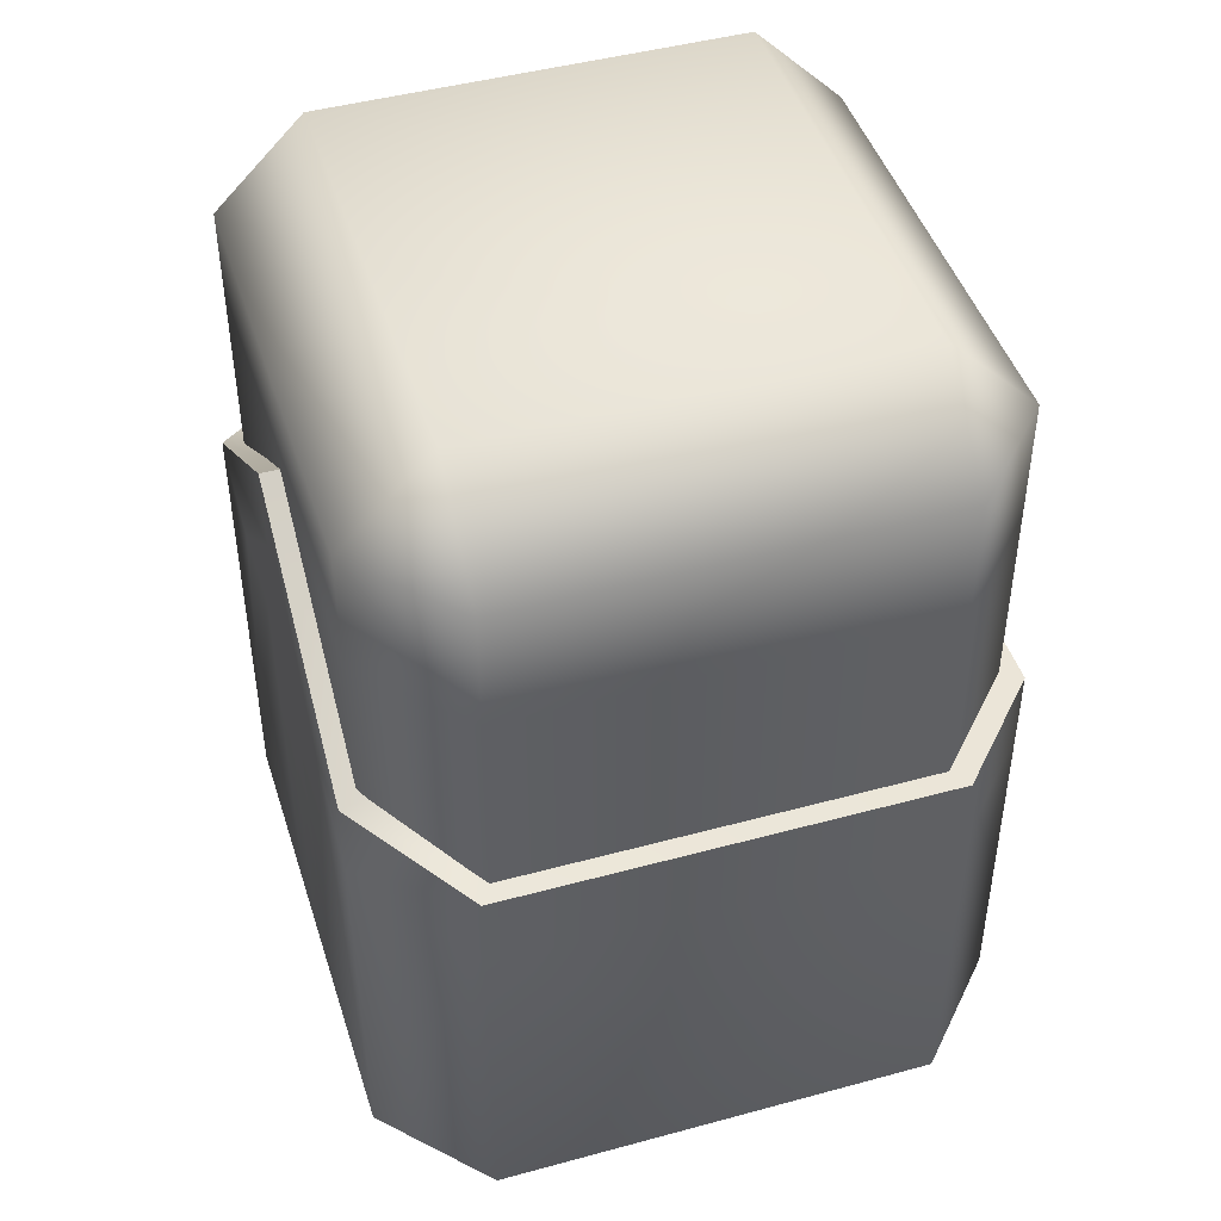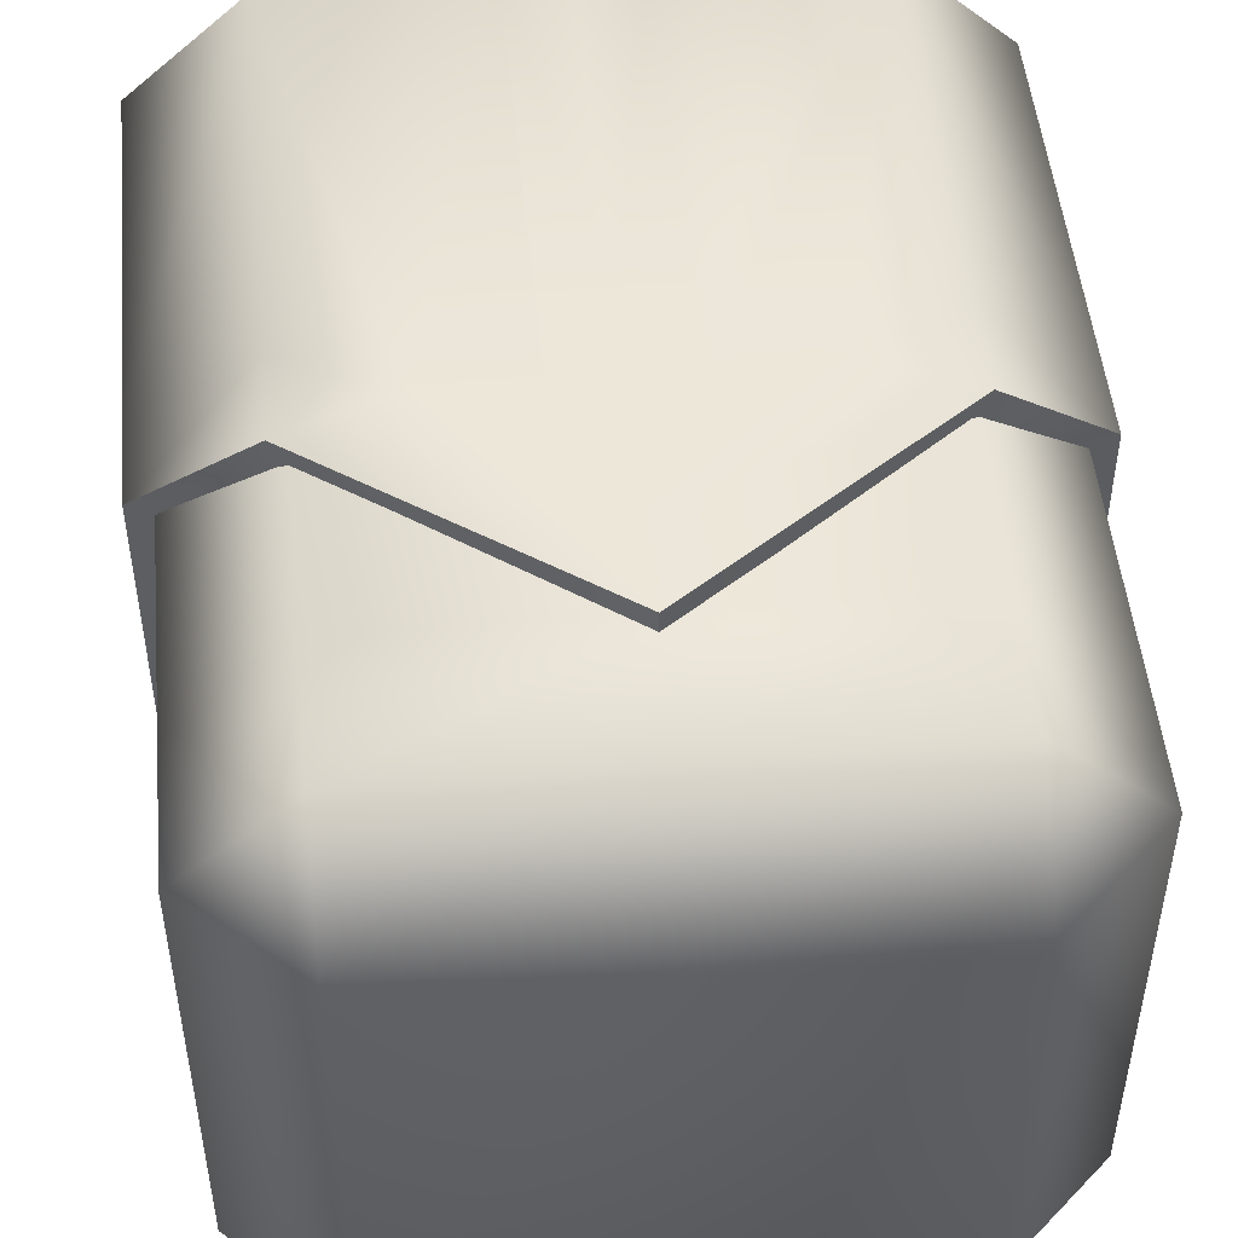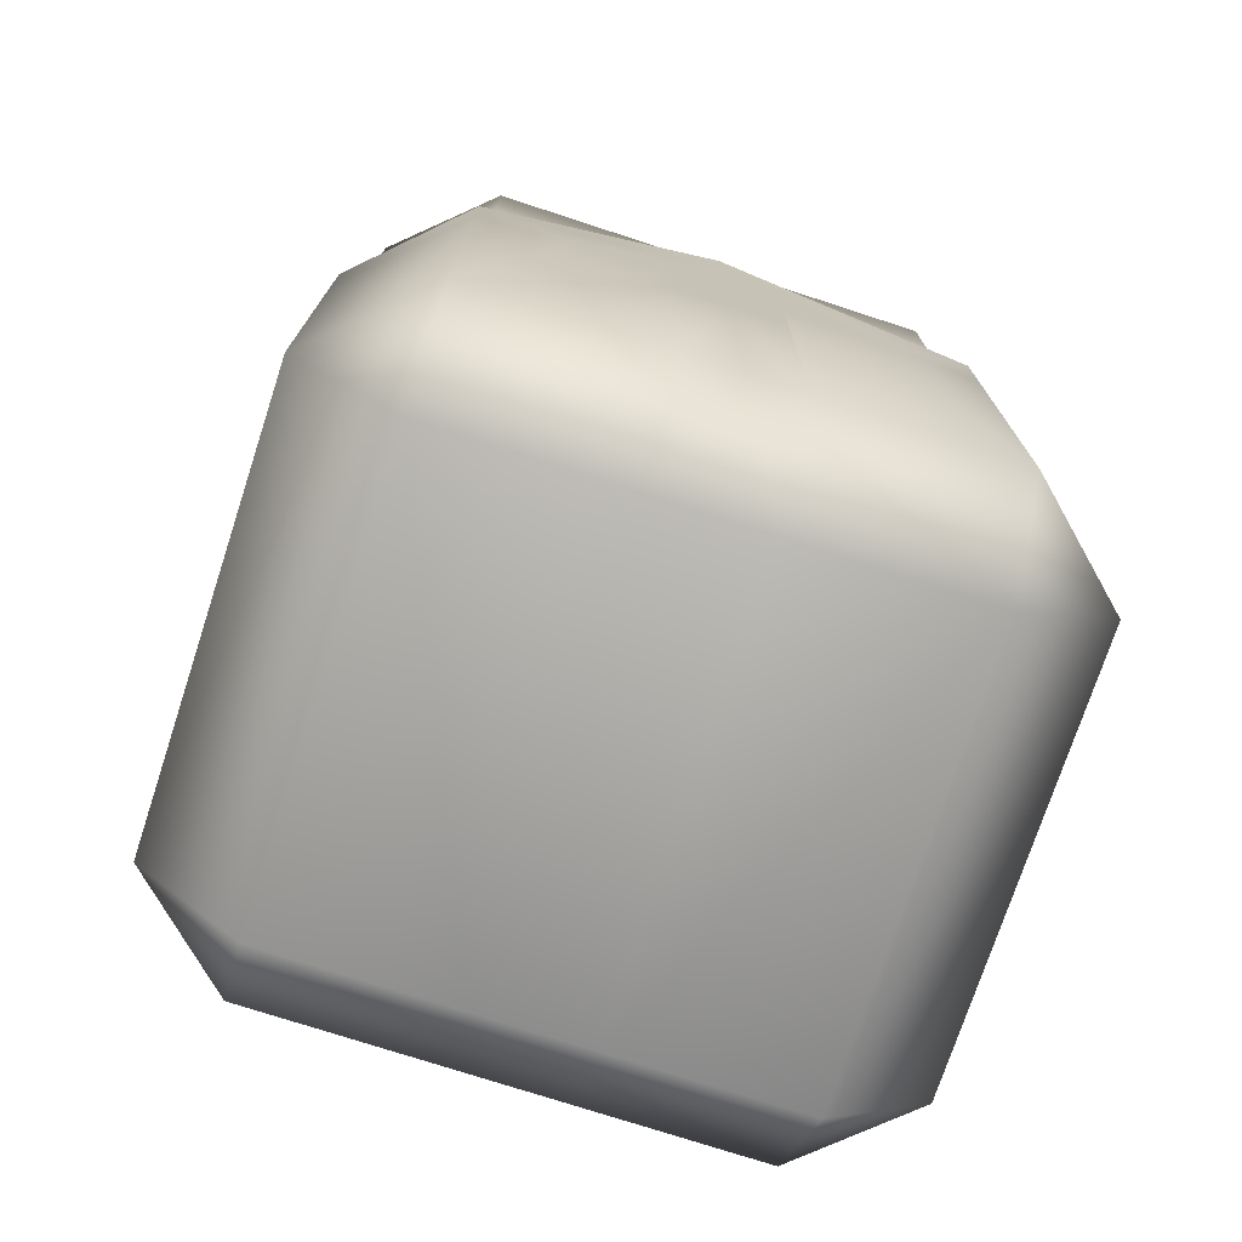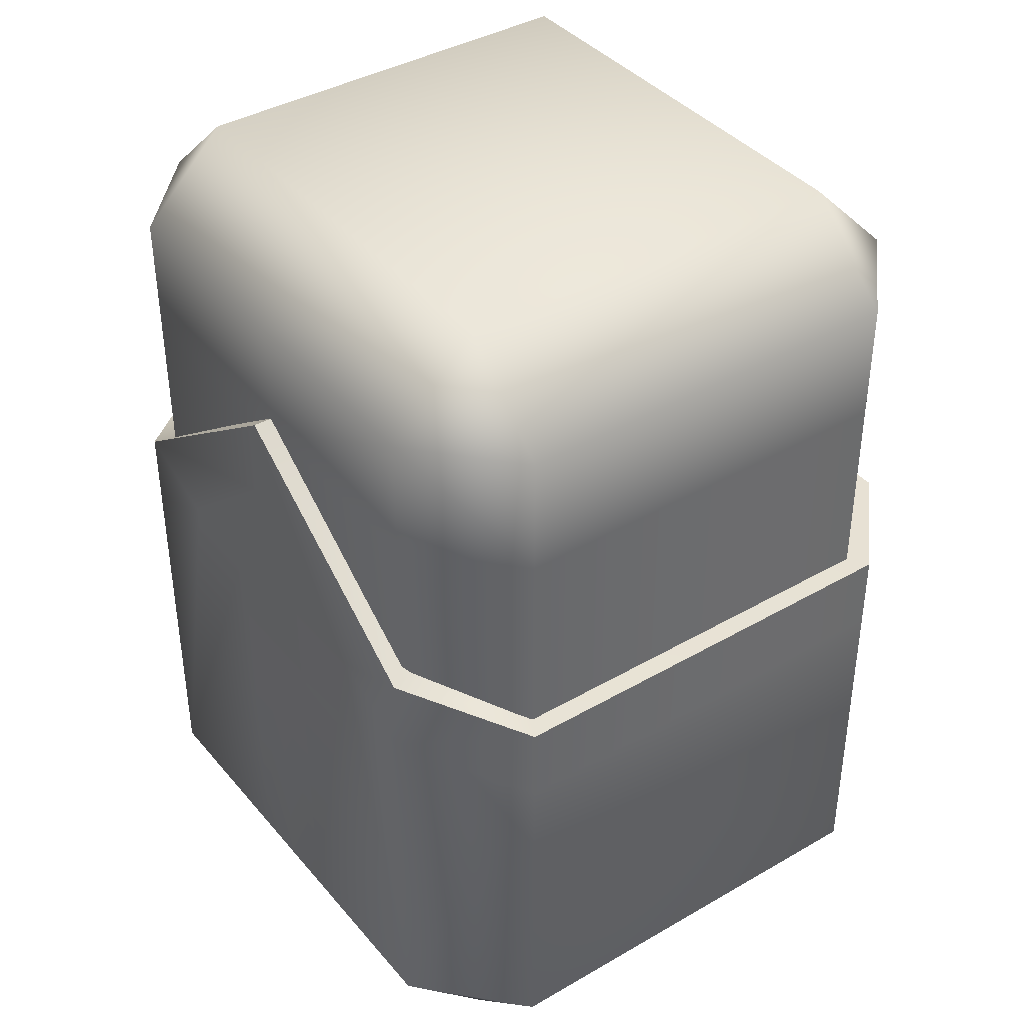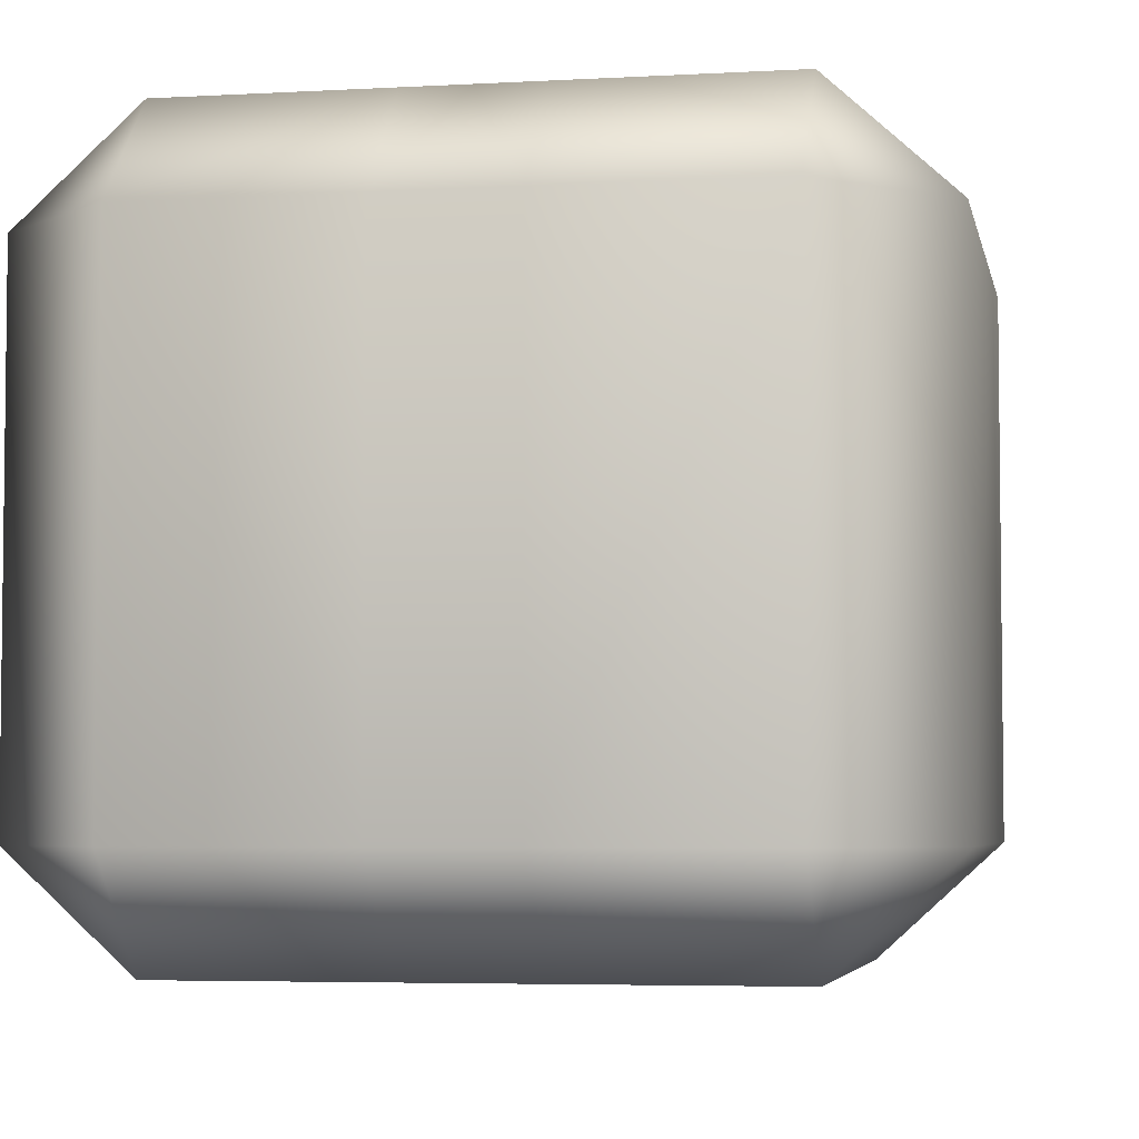
<metadata>
{"format":"obj","ext":"obj","renderer":"f3d","projection":"perspective","resolution":1024,"background":"white","views":[{"elev":45.6,"azim":72.6,"up":"+Y"},{"elev":49.7,"azim":174.5,"up":"+Z"},{"elev":-74.5,"azim":-18.1,"up":"+Y"},{"elev":39.5,"azim":54.3,"up":"+Y"},{"elev":-4.6,"azim":10.6,"up":"+Z"}]}
</metadata>
<code>
g LowerLeg_right.021
v -0.2834 0.1377 -0.1143
v -0.1957 0.09048 -0.1143
v -0.1957 0.1377 -0.1143
v -0.2834 0.09048 -0.1143
v -0.1957 0.01395 -0.1143
v -0.3711 0.1377 -0.1143
v -0.2834 0.01395 -0.1143
v -0.1957 -0.1376 -0.1144
v -0.2834 -0.1376 -0.1144
v -0.3711 0.09048 -0.1143
v -0.3711 0.01395 -0.1143
v -0.3711 -0.1376 -0.1144
v -0.4086 -0.1376 -0.0801
v -0.4086 0.09047 -0.08
v -0.4086 0.1377 -0.07998
v -0.4086 0.1376 0.0801
v -0.4086 0.01394 -0.08003
v -0.4086 0.0904 0.08008
v -0.4086 0.01387 0.08005
v -0.4086 -0.1377 0.07998
v -0.3711 -0.1377 0.1143
v -0.3711 0.09038 0.1144
v -0.3711 0.1376 0.1144
v -0.2834 0.1376 0.1144
v -0.3711 0.01385 0.1143
v -0.2834 0.09038 0.1144
v -0.1957 0.1376 0.1144
v -0.2834 0.01385 0.1143
v -0.2834 -0.1377 0.1143
v -0.1957 0.01385 0.1143
v -0.1957 -0.1377 0.1143
v -0.1581 -0.1377 0.07998
v -0.1957 0.09038 0.1144
v -0.1581 0.01387 0.08005
v -0.1581 -0.1376 -0.0801
v -0.1581 0.0904 0.08008
v -0.1581 0.1376 0.0801
v -0.1581 0.01394 -0.08003
v -0.1957 -0.1376 -0.1144
v -0.1957 0.01395 -0.1143
v -0.1581 0.09047 -0.08
v -0.1581 0.1377 -0.07998
v -0.1957 0.09048 -0.1143
v -0.1957 0.1377 -0.1143
v -0.1957 -0.172 0.07996
v -0.1581 -0.1377 0.07998
v -0.1581 -0.1376 -0.0801
v -0.1957 -0.1377 0.1143
v -0.1957 -0.1719 -0.08012
v -0.1957 -0.1376 -0.1144
v -0.2834 -0.1376 -0.1144
v -0.2834 -0.172 0.07996
v -0.2834 -0.1377 0.1143
v -0.2834 -0.1719 -0.08012
v -0.3711 -0.1376 -0.1144
v -0.3711 -0.172 0.07996
v -0.3711 -0.1377 0.1143
v -0.4086 -0.1377 0.07998
v -0.3711 -0.1719 -0.08012
v -0.4086 -0.1376 -0.0801
v -0.1957 0.1377 -0.1143
v -0.1581 0.1377 -0.07998
v -0.1957 0.172 -0.07996
v -0.1581 0.1376 0.0801
v -0.2834 0.172 -0.07996
v -0.2834 0.1377 -0.1143
v -0.1957 0.1719 0.08012
v -0.1957 0.1376 0.1144
v -0.2834 0.1376 0.1144
v -0.2834 0.1719 0.08012
v -0.3711 0.1376 0.1144
v -0.3711 0.1719 0.08012
v -0.4086 0.1376 0.0801
v -0.4086 0.1377 -0.07998
v -0.3711 0.172 -0.07996
v -0.3711 0.1377 -0.1143
v -0.2623 -0.1465 0.1216
v -0.2834 -0.1465 0.1216
v -0.2834 -0.01651 0.1216
v -0.2623 -0.01651 0.1216
v -0.2834 0.01474 0.1217
v -0.2623 0.01474 0.1217
v -0.2834 0.06292 0.1217
v -0.2619 0.04484 0.1217
v -0.2834 0.09617 0.1217
v -0.226 0.01474 0.1217
v -0.1901 0.02966 0.1217
v -0.1901 -0.0009582 0.1216
v -0.1501 0.01475 0.08517
v -0.1501 -0.01587 0.08515
v -0.1501 -0.01579 -0.08517
v -0.1501 0.01483 -0.08515
v -0.1901 0.01485 -0.1216
v -0.1901 -0.01578 -0.1217
v -0.2623 -0.01578 -0.1217
v -0.2623 0.01485 -0.1216
v -0.2834 -0.01578 -0.1217
v -0.2834 0.01485 -0.1216
v -0.3045 -0.1465 0.1216
v -0.2834 -0.01651 0.1216
v -0.2834 -0.1465 0.1216
v -0.3045 -0.01651 0.1216
v -0.2834 0.01474 0.1217
v -0.3045 0.01474 0.1217
v -0.2834 0.06292 0.1217
v -0.3049 0.04484 0.1217
v -0.3767 0.02966 0.1217
v -0.2834 0.09617 0.1217
v -0.3407 0.01474 0.1217
v -0.3767 -0.0009582 0.1216
v -0.4167 0.01475 0.08517
v -0.4167 -0.01587 0.08515
v -0.4167 -0.01579 -0.08517
v -0.4167 0.01483 -0.08515
v -0.3767 0.01485 -0.1216
v -0.3767 -0.01578 -0.1217
v -0.3045 -0.01578 -0.1217
v -0.3045 0.01485 -0.1216
v -0.2834 -0.01578 -0.1217
v -0.2834 0.01485 -0.1216
v -0.2834 -0.1465 0.1216
v -0.3045 -0.183 0.08508
v -0.3045 -0.1465 0.1216
v -0.2834 -0.183 0.08508
v -0.2834 -0.1829 -0.08524
v -0.3045 -0.1829 -0.08524
v -0.2834 -0.1465 0.1216
v -0.2623 -0.1465 0.1216
v -0.2623 -0.183 0.08508
v -0.2834 -0.183 0.08508
v -0.2834 -0.1829 -0.08524
v -0.2623 -0.1829 -0.08524
v -0.3045 0.01484 -0.1108
v -0.2834 0.01484 -0.1108
v -0.2834 -0.01578 -0.1108
v -0.3045 -0.01578 -0.1108
v -0.3728 0.01484 -0.1115
v -0.3728 -0.01578 -0.1115
v -0.4067 -0.01579 -0.08079
v -0.4067 0.01483 -0.08077
v -0.4069 0.01476 0.08044
v -0.4067 -0.01587 0.08077
v -0.3728 -0.0009539 0.1115
v -0.3738 0.02967 0.1112
v -0.3407 0.01474 0.1108
v -0.3049 0.04485 0.1108
v -0.2834 0.09617 0.1108
v -0.2834 0.06292 0.1108
v -0.3045 0.01474 0.1108
v -0.2834 0.01474 0.1108
v -0.3045 -0.01651 0.1108
v -0.2834 -0.01651 0.1108
v -0.3045 -0.1423 0.1116
v -0.2834 -0.1423 0.1116
v -0.2623 0.01484 -0.1108
v -0.2834 -0.01578 -0.1108
v -0.2834 0.01484 -0.1108
v -0.2623 -0.01578 -0.1108
v -0.194 0.01484 -0.1115
v -0.194 -0.01578 -0.1115
v -0.16 -0.01579 -0.08079
v -0.16 0.01483 -0.08077
v -0.1599 0.01476 0.08044
v -0.16 -0.01587 0.08077
v -0.194 -0.0009539 0.1115
v -0.193 0.02967 0.1112
v -0.226 0.01474 0.1108
v -0.2834 0.09617 0.1108
v -0.2619 0.04485 0.1108
v -0.2834 0.06292 0.1108
v -0.2623 0.01474 0.1108
v -0.2834 0.01474 0.1108
v -0.2623 -0.01651 0.1108
v -0.2834 -0.01651 0.1108
v -0.2623 -0.1423 0.1116
v -0.2834 -0.1423 0.1116
v -0.2834 -0.1423 0.1116
v -0.3045 -0.1423 0.1116
v -0.3045 -0.173 0.08093
v -0.2834 -0.173 0.08093
v -0.2834 -0.1729 -0.08109
v -0.3045 -0.1729 -0.08109
v -0.3767 0.02966 0.1217
v -0.2834 0.09617 0.1108
v -0.2834 0.09617 0.1217
v -0.3738 0.02967 0.1112
v -0.4167 0.01475 0.08517
v -0.4069 0.01476 0.08044
v -0.4167 0.01483 -0.08515
v -0.4067 0.01483 -0.08077
v -0.3767 0.01485 -0.1216
v -0.3728 0.01484 -0.1115
v -0.3045 0.01485 -0.1216
v -0.3045 0.01484 -0.1108
v -0.2834 0.01485 -0.1216
v -0.2834 0.01484 -0.1108
v -0.2623 0.01485 -0.1216
v -0.2623 0.01484 -0.1108
v -0.1901 0.01485 -0.1216
v -0.194 0.01484 -0.1115
v -0.1501 0.01483 -0.08515
v -0.16 0.01483 -0.08077
v -0.1501 0.01475 0.08517
v -0.1599 0.01476 0.08044
v -0.1901 0.02966 0.1217
v -0.193 0.02967 0.1112
v -0.2834 0.09617 0.1217
v -0.2834 0.09617 0.1108
v -0.2834 -0.1729 -0.08109
v -0.2623 -0.1729 -0.08109
v -0.2623 -0.173 0.08093
v -0.2834 -0.173 0.08093
v -0.2834 -0.1423 0.1116
v -0.2623 -0.1423 0.1116
v -0.2623 -0.1465 0.1216
v -0.2623 -0.01651 0.1216
v -0.2623 0.01474 0.1217
v -0.2623 0.01474 0.1108
v -0.2623 -0.01651 0.1108
v -0.2623 -0.1423 0.1116
v -0.2623 -0.1464 -0.1217
v -0.2834 -0.1464 -0.1217
v -0.1901 -0.1464 -0.1217
v -0.1901 -0.1829 -0.08524
v -0.1501 -0.1464 -0.08523
v -0.1501 -0.1465 0.0851
v -0.1901 -0.183 0.08508
v -0.1901 -0.1465 0.1216
v -0.2834 -0.1464 -0.1217
v -0.3045 -0.1464 -0.1217
v -0.3767 -0.1464 -0.1217
v -0.3767 -0.1829 -0.08524
v -0.4167 -0.1464 -0.08523
v -0.4167 -0.1465 0.0851
v -0.3767 -0.183 0.08508
v -0.3767 -0.1465 0.1216
v -0.2834 -0.1464 -0.1217
v -0.3045 -0.1464 -0.1217
v -0.3767 -0.1464 -0.1217
v -0.4167 -0.1464 -0.08523
v -0.4167 -0.1465 0.0851
v -0.3767 -0.1465 0.1216
v -0.1901 -0.1465 0.1216
v -0.1501 -0.1465 0.0851
v -0.1501 -0.1464 -0.08523
v -0.1901 -0.1464 -0.1217
v -0.2623 -0.1464 -0.1217
v -0.2834 -0.1464 -0.1217
v -0.1936 -0.1428 0.112
v -0.1595 -0.1426 0.08122
v -0.1595 -0.1425 -0.08135
v -0.1936 -0.1427 -0.1122
v -0.2623 -0.1422 -0.1117
v -0.2834 -0.1422 -0.1117
v -0.3732 -0.1428 0.112
v -0.4073 -0.1426 0.08122
v -0.4073 -0.1425 -0.08135
v -0.3732 -0.1427 -0.1122
v -0.3045 -0.1422 -0.1117
v -0.2834 -0.1422 -0.1117
v -0.3045 -0.1422 -0.1117
v -0.2834 -0.1422 -0.1117
v -0.3732 -0.1427 -0.1122
v -0.3732 -0.1733 -0.0815
v -0.4073 -0.1425 -0.08135
v -0.4073 -0.1426 0.08122
v -0.3732 -0.1734 0.08135
v -0.3732 -0.1428 0.112
v -0.2834 -0.1422 -0.1117
v -0.2623 -0.1422 -0.1117
v -0.1936 -0.1427 -0.1122
v -0.1936 -0.1733 -0.0815
v -0.1595 -0.1425 -0.08135
v -0.1595 -0.1426 0.08122
v -0.1936 -0.1734 0.08135
v -0.1936 -0.1428 0.112
g LowerLeg_right.021_0
f 3 2 1
f 2 4 1
f 2 5 4
f 1 4 6
f 5 7 4
f 5 8 7
f 8 9 7
f 4 10 6
f 4 7 10
f 7 9 11
f 7 11 10
f 9 12 11
f 12 13 11
f 10 14 6
f 14 15 6
f 16 15 14
f 11 17 10
f 13 17 11
f 17 14 10
f 18 16 14
f 18 14 17
f 19 17 13
f 19 18 17
f 20 19 13
f 19 20 21
f 16 18 22
f 23 16 22
f 24 23 22
f 18 19 25
f 25 19 21
f 22 18 25
f 26 24 22
f 22 25 26
f 27 24 26
f 28 25 21
f 28 26 25
f 29 28 21
f 30 28 29
f 30 26 28
f 31 30 29
f 30 31 32
f 33 27 26
f 33 26 30
f 34 30 32
f 33 30 34
f 32 35 34
f 27 33 36
f 36 33 34
f 37 27 36
f 35 38 34
f 34 38 36
f 35 39 38
f 39 40 38
f 36 41 37
f 38 41 36
f 38 40 41
f 41 42 37
f 40 43 41
f 41 43 42
f 43 44 42
f 47 46 45
f 48 45 46
f 49 47 45
f 50 47 49
f 51 50 49
f 52 45 48
f 45 52 49
f 53 52 48
f 54 51 49
f 52 54 49
f 55 51 54
f 56 52 53
f 52 56 54
f 57 56 53
f 57 58 56
f 59 55 54
f 56 59 54
f 59 56 58
f 55 59 60
f 60 59 58
f 63 62 61
f 62 63 64
f 65 63 61
f 66 65 61
f 63 67 64
f 68 64 67
f 69 68 67
f 67 63 70
f 70 69 67
f 63 65 70
f 71 69 70
f 72 71 70
f 70 65 72
f 71 72 73
f 74 73 72
f 75 65 66
f 65 75 72
f 75 74 72
f 76 75 66
f 75 76 74
g LowerLeg_right.021_1
f 79 78 77
f 80 79 77
f 81 79 80
f 82 81 80
f 83 81 82
f 84 83 82
f 85 83 84
f 85 84 86
f 86 87 85
f 88 87 86
f 89 87 88
f 90 89 88
f 89 90 91
f 92 89 91
f 92 91 93
f 91 94 93
f 94 95 93
f 95 96 93
f 95 97 96
f 97 98 96
f 101 100 99
f 100 102 99
f 100 103 102
f 103 104 102
f 103 105 104
f 105 106 104
f 107 106 105
f 105 108 107
f 107 109 106
f 107 110 109
f 107 111 110
f 111 112 110
f 112 111 113
f 111 114 113
f 113 114 115
f 116 113 115
f 117 116 115
f 118 117 115
f 119 117 118
f 120 119 118
f 123 122 121
f 122 124 121
f 124 122 125
f 122 126 125
f 129 128 127
f 130 129 127
f 129 130 131
f 132 129 131
f 135 134 133
f 136 135 133
f 136 133 137
f 138 136 137
f 139 138 137
f 140 139 137
f 140 141 139
f 141 142 139
f 142 141 143
f 141 144 143
f 143 144 145
f 146 145 144
f 146 144 147
f 147 148 146
f 146 148 149
f 148 150 149
f 149 150 151
f 150 152 151
f 151 152 153
f 152 154 153
f 157 156 155
f 156 158 155
f 155 158 159
f 158 160 159
f 160 161 159
f 161 162 159
f 163 162 161
f 164 163 161
f 163 164 165
f 166 163 165
f 166 165 167
f 168 166 167
f 167 169 168
f 169 170 168
f 170 169 171
f 172 170 171
f 172 171 173
f 174 172 173
f 174 173 175
f 176 174 175
f 179 178 177
f 180 179 177
f 179 180 181
f 182 179 181
f 185 184 183
f 184 186 183
f 183 186 187
f 186 188 187
f 187 188 189
f 188 190 189
f 189 190 191
f 190 192 191
f 191 192 193
f 192 194 193
f 193 194 195
f 194 196 195
f 195 196 197
f 196 198 197
f 197 198 199
f 198 200 199
f 199 200 201
f 200 202 201
f 201 202 203
f 202 204 203
f 203 204 205
f 204 206 205
f 205 206 207
f 206 208 207
f 211 210 209
f 212 211 209
f 211 212 213
f 214 211 213
g LowerLeg_right.021_2
f 217 216 215
f 220 219 218
f 222 221 131
f 221 132 131
f 221 223 132
f 223 224 132
f 224 223 225
f 224 225 226
f 224 227 132
f 227 224 226
f 227 129 132
f 226 228 227
f 129 227 128
f 227 228 128
f 230 229 125
f 126 230 125
f 231 230 126
f 232 231 126
f 231 232 233
f 233 232 234
f 235 232 126
f 232 235 234
f 122 235 126
f 236 234 235
f 235 122 123
f 236 235 123
f 119 237 117
f 237 238 117
f 117 238 116
f 238 239 116
f 239 240 116
f 240 113 116
f 112 113 240
f 241 112 240
f 112 241 242
f 110 112 242
f 109 110 242
f 104 109 242
f 104 106 109
f 102 104 242
f 242 99 102
f 84 82 86
f 86 82 77
f 86 77 243
f 243 88 86
f 90 88 243
f 244 90 243
f 90 244 245
f 91 90 245
f 91 245 94
f 245 246 94
f 246 247 94
f 247 95 94
f 247 248 95
f 248 97 95
f 171 169 167
f 175 171 167
f 175 167 165
f 165 249 175
f 165 164 249
f 164 250 249
f 250 164 251
f 164 161 251
f 251 161 160
f 252 251 160
f 253 252 160
f 158 253 160
f 254 253 158
f 156 254 158
f 146 149 145
f 255 145 149
f 255 149 151
f 151 153 255
f 255 143 145
f 142 143 255
f 256 142 255
f 142 256 257
f 139 142 257
f 139 257 138
f 257 258 138
f 258 259 138
f 259 136 138
f 259 260 136
f 260 135 136
f 262 261 181
f 261 182 181
f 261 263 182
f 263 264 182
f 264 263 265
f 264 265 266
f 264 267 182
f 267 264 266
f 267 179 182
f 266 268 267
f 179 267 178
f 267 268 178
f 270 269 209
f 210 270 209
f 271 270 210
f 272 271 210
f 271 272 273
f 273 272 274
f 275 272 210
f 272 275 274
f 211 275 210
f 276 274 275
f 275 211 214
f 276 275 214

</code>
